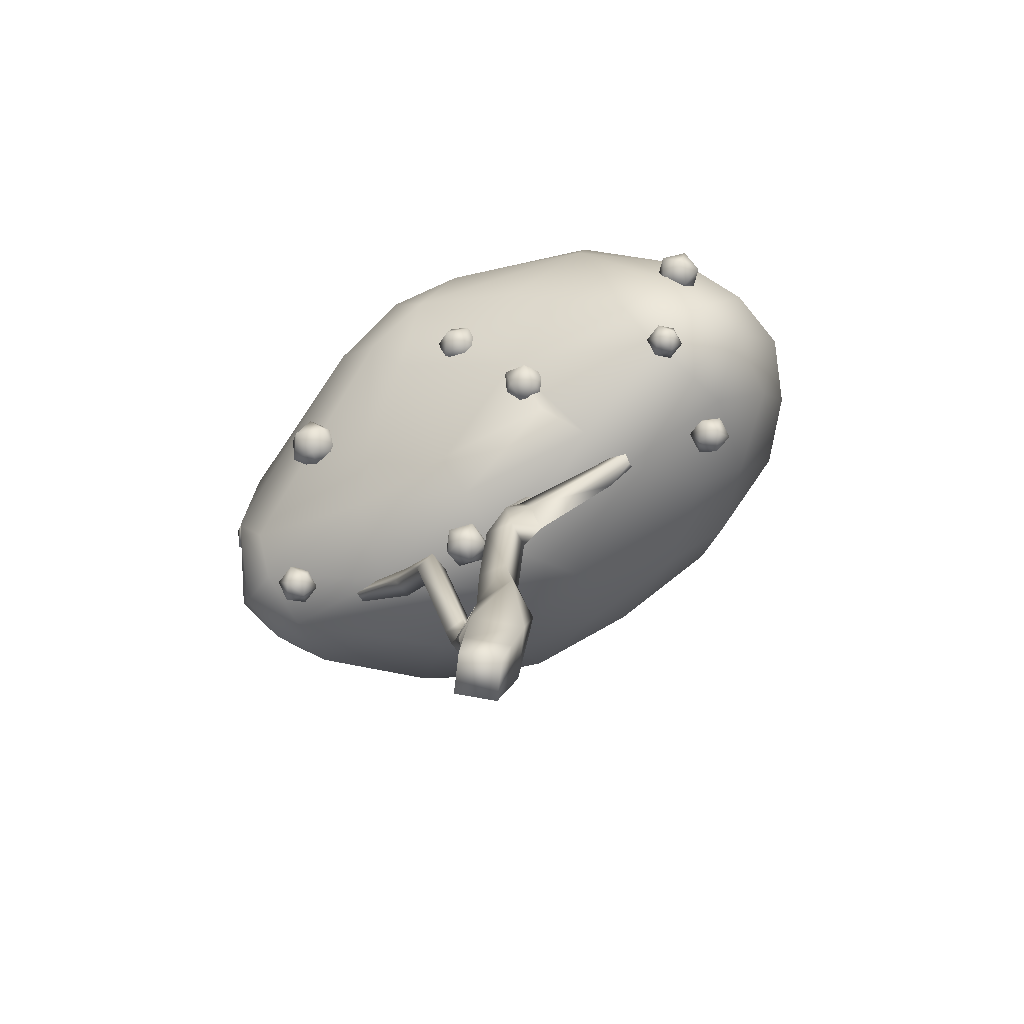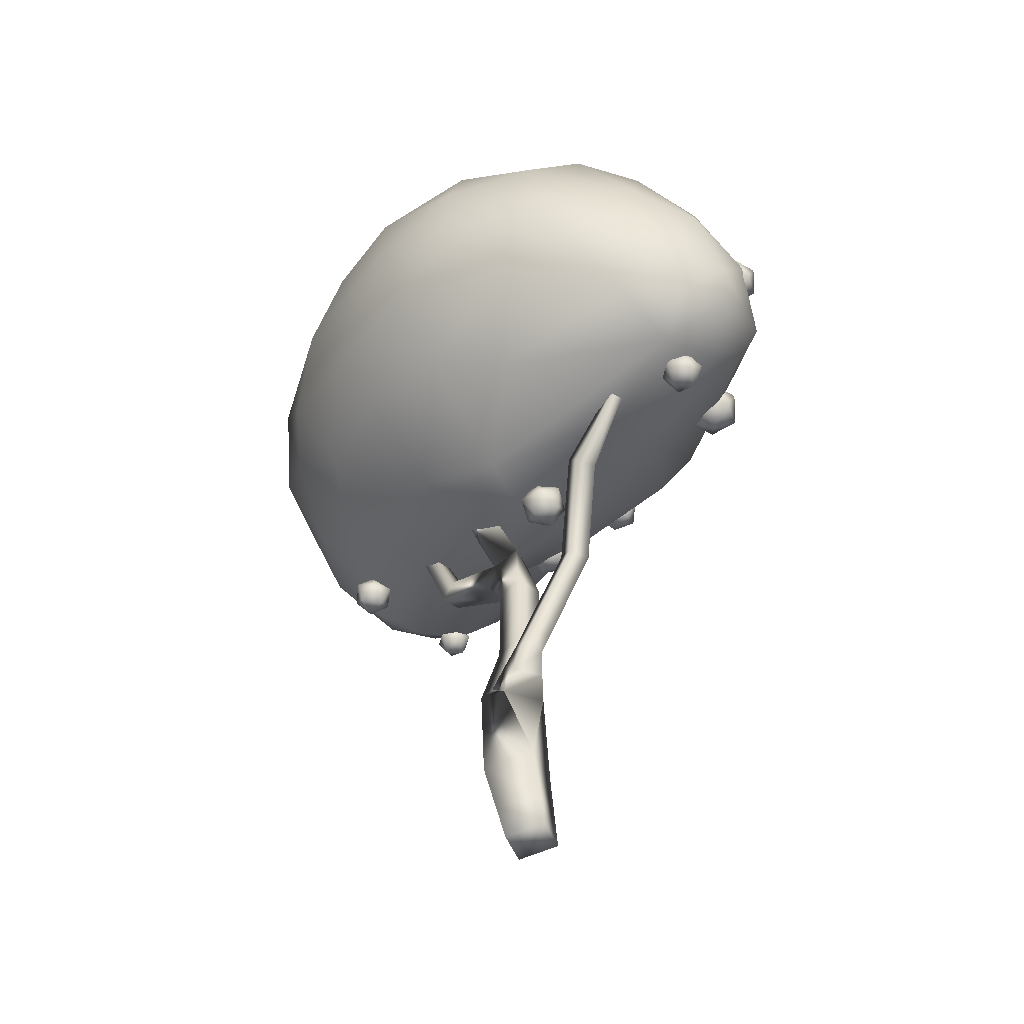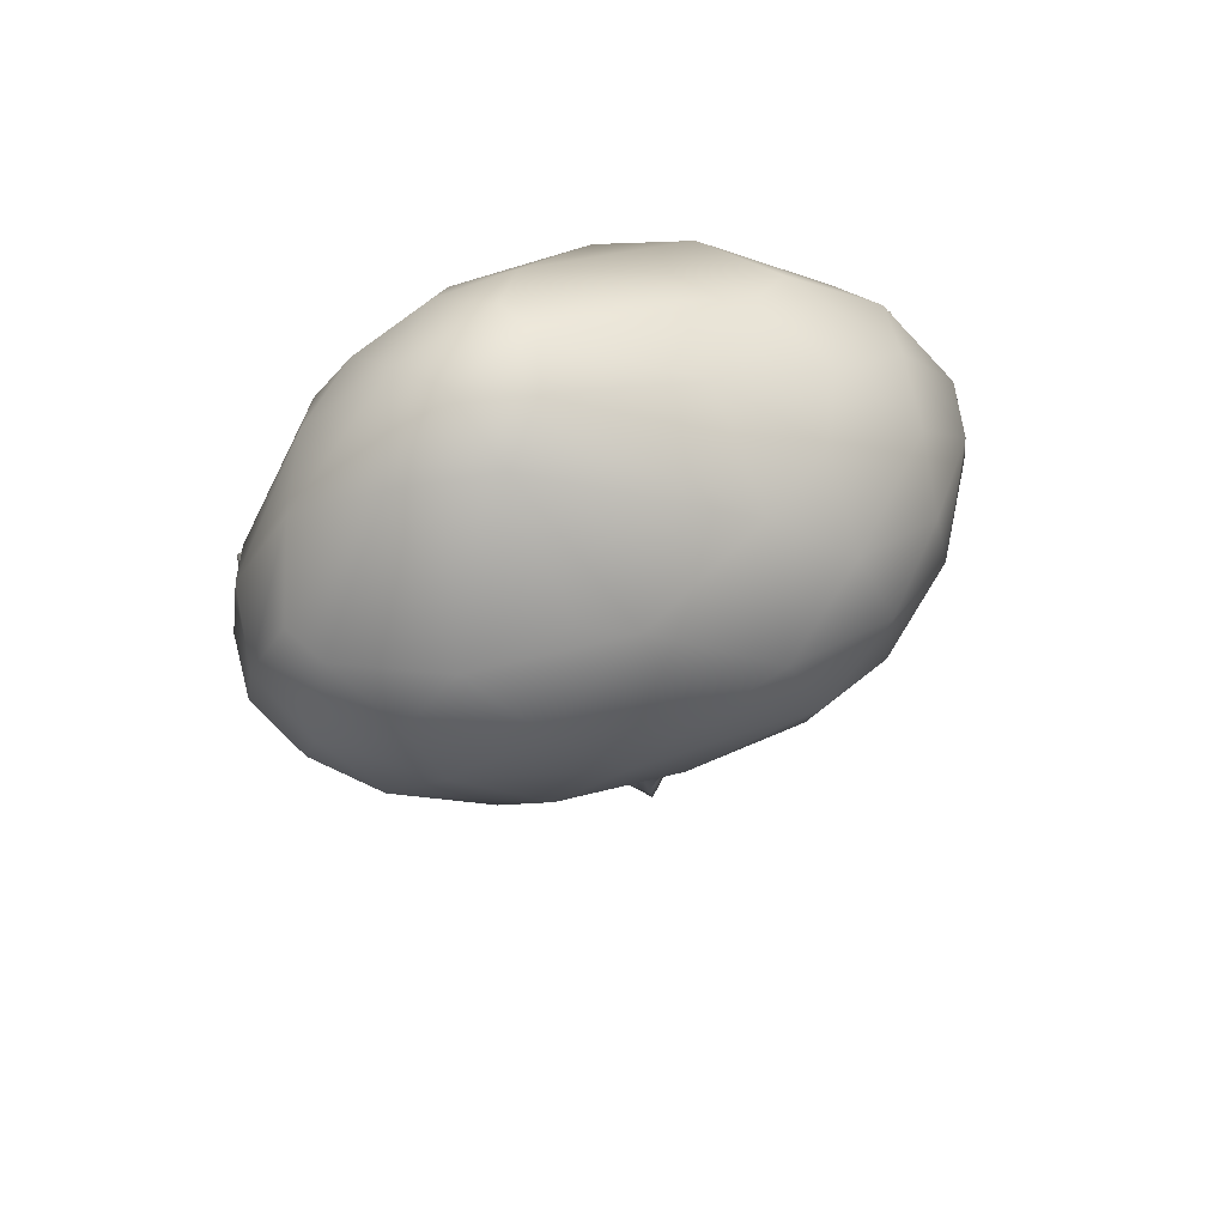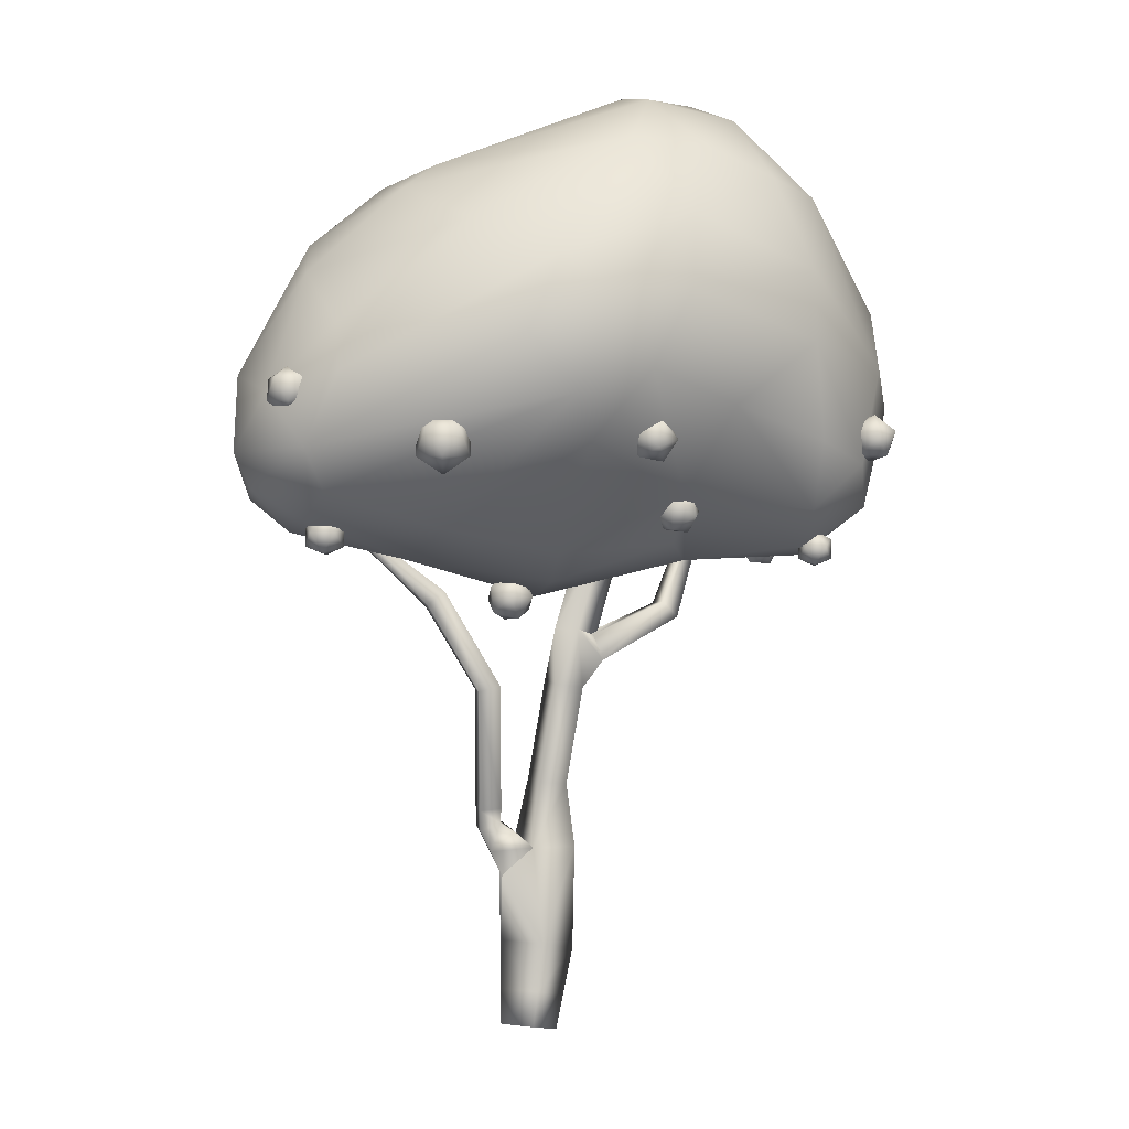
<metadata>
{"format":"obj","ext":"obj","renderer":"f3d","projection":"perspective","resolution":1024,"background":"white","views":[{"elev":-73.7,"azim":30.2,"up":"+Y"},{"elev":-43.2,"azim":-124.4,"up":"+Y"},{"elev":66.2,"azim":156.0,"up":"+Y"},{"elev":-1.4,"azim":-19.0,"up":"+Y"}]}
</metadata>
<code>
o apple-tree_Icosphere.004
v -5.934 1.843 0.2832
v -5.879 1.885 0.3234
v -5.955 1.885 0.3481
v -6.003 1.885 0.2832
v -5.955 1.885 0.2183
v -5.879 1.885 0.2431
v -5.913 1.954 0.3481
v -5.989 1.954 0.3234
v -5.989 1.954 0.2431
v -5.913 1.954 0.2183
v -5.866 1.954 0.2832
v -5.934 1.996 0.2832
v -5.105 -0.01101 -0.08681
v -5.03 -0.01101 0.01305
v -5.128 0.01101 0.08681
v -5.203 0.01101 -0.01305
v -5.006 0.7497 0.04196
v -5.097 0.7557 0.04867
v -5.103 0.7669 -0.04196
v -5.012 0.7608 -0.04867
v -4.841 1.509 -0.118
v -4.792 1.503 -0.04051
v -4.869 1.513 0.008155
v -4.917 1.519 -0.06934
v -4.881 1.874 -0.01665
v -4.847 1.877 0.04217
v -4.904 1.861 0.0755
v -4.938 1.858 0.01668
v -5.005 2.206 -0.01336
v -4.997 2.21 0.003692
v -5.013 2.205 0.01336
v -5.022 2.201 -0.003691
v -4.644 1.263 -0.0366
v -4.632 1.266 0.03002
v -4.68 1.314 0.0366
v -4.692 1.311 -0.03002
v -4.482 1.678 -0.1011
v -4.481 1.671 -0.06736
v -4.508 1.692 -0.06208
v -4.509 1.699 -0.09584
v -4.304 1.791 0.008615
v -4.309 1.782 0.02582
v -4.32 1.797 0.03024
v -4.316 1.806 0.01304
v -5.256 0.6009 -0.05472
v -5.247 0.6119 -0.1211
v -5.185 0.6368 -0.1089
v -5.194 0.6257 -0.04255
v -5.307 1.037 0.09938
v -5.299 1.044 0.03253
v -5.235 1.064 0.04312
v -5.244 1.057 0.11
v -5.45 1.301 0.02986
v -5.439 1.3 -0.0371
v -5.388 1.343 -0.02986
v -5.398 1.345 0.0371
v -5.647 1.486 0.0155
v -5.645 1.488 -0.01883
v -5.617 1.508 -0.0155
v -5.62 1.506 0.01883
v -5.701 1.629 0.00884
v -5.699 1.63 -0.01074
v -5.681 1.637 -0.00884
v -5.683 1.637 0.01074
v -5.088 0.09298 -0.1089
v -5.004 0.09298 0.003341
v -5.115 0.1177 0.08625
v -5.199 0.1177 -0.026
v -5.066 0.2352 -0.1391
v -4.969 0.2352 -0.009935
v -5.096 0.2636 0.0855
v -5.193 0.2636 -0.04371
v -4.98 0.5558 0.04179
v -5.112 0.5535 0.03185
v -5.133 0.5742 -0.09148
v -4.989 0.5742 -0.1009
v -4.964 1.047 0.07385
v -5.054 1.059 0.08124
v -5.06 1.07 -0.009459
v -4.97 1.058 -0.01684
v -4.951 1.2 -0.02495
v -4.912 1.19 0.03693
v -4.982 1.228 0.08221
v -5.032 1.228 0.005491
v -4.905 1.133 -0.01429
v -4.895 1.133 0.07078
v -4.93 1.211 0.07495
v -5.198 0.4692 -0.01001
v -5.169 0.4692 -0.1367
v -5.071 0.5511 -0.1141
v -5.228 0.5387 -0.03419
v -5.207 0.5387 -0.128
v -5.134 0.5994 -0.1113
v -5.155 0.5994 -0.01749
v -5.264 0.6663 -0.03197
v -5.259 0.6894 -0.09547
v -5.191 0.6946 -0.08791
v -5.197 0.6715 -0.02441
v -4.951 1.2 -0.02495
v -4.912 1.19 0.03693
v -4.982 1.228 0.08221
v -5.032 1.228 0.005491
v -4.951 1.2 -0.02495
v -4.93 1.211 0.07495
v -4.895 1.133 0.07078
v -4.905 1.133 -0.01429
v -5.112 0.5535 0.03185
v -5.071 0.5511 -0.1141
v -5.169 0.4692 -0.1367
v -5.198 0.4692 -0.01001
v -4.401 1.582 -0.2726
v -3.96 2.211 -0.08442
v -4.098 1.61 0.2717
v -4.017 1.956 -0.2524
v -4.382 2.304 0.5314
v -5.824 2.109 0.388
v -5.187 1.903 0.6744
v -5.456 2.414 0.4989
v -5.759 2.019 -0.4537
v -6.015 1.814 -0.119
v -5.957 2.077 -0.1688
v -4.929 2.256 -0.6802
v -4.83 2.839 0.2966
v -4.712 2.677 0.4663
v -4.802 2.449 0.6131
v -4.071 2.425 -0.101
v -4.401 2.748 -0.01347
v -4.814 2.866 0.01257
v -5.463 2.625 0.1652
v -5.585 2.536 0.2447
v -5.237 2.725 -0.05033
v -5.458 2.585 -0.2652
v -5.23 2.61 -0.3931
v -4.672 2.818 -0.1201
v -4.692 2.583 -0.4485
v -4.402 2.503 -0.4207
v -4.843 2.545 -0.5193
v -5.44 2.427 -0.5062
v -5.565 2.588 -0.08061
v -5.811 2.388 -0.01134
v -4.871 2.865 0.1586
v -4.938 2.695 0.4474
v -4.62 2.87 0.1147
v -4.533 2.802 0.2571
v -4.176 2.545 0.1195
v -4.292 2.565 0.3168
v -4.479 2.598 0.4389
v -4.125 2.433 -0.2311
v -4.047 2.183 -0.3103
v -4.244 2.339 -0.4336
v -4.165 1.969 -0.4343
v -4.305 2.167 -0.5357
v -4.561 2.34 -0.5905
v -5.182 2.319 -0.6602
v -5.275 2.057 -0.7066
v -5.511 2.195 -0.6053
v -5.726 2.245 -0.4177
v -5.515 1.938 -0.6119
v -5.76 2.379 -0.2316
v -6.039 1.982 0.03965
v -5.867 2.276 0.1917
v -6.066 1.749 0.1175
v -5.991 1.617 -0.01389
v -6 1.916 0.2606
v -6.019 1.639 0.1427
v -5.23 2.304 0.662
v -5.334 2.073 0.6699
v -5.087 2.198 0.7225
v -4.975 1.974 0.7106
v -4.845 2.214 0.6955
v -4.078 2.037 0.3418
v -4.163 1.736 0.3967
v -4.013 2.234 0.153
v -3.968 1.928 0.1628
v -4.739 2.126 -0.6833
v -4.554 1.944 -0.6243
v -4.91 1.869 -0.6612
v -4.429 1.833 -0.534
v -5.265 1.839 -0.6533
v -5.662 1.817 -0.4826
v -5.896 1.634 -0.1825
v -5.829 1.967 0.4381
v -5.916 1.749 0.3774
v -5.845 1.624 0.3332
v -5.88 1.549 0.2065
v -4.394 2.088 0.5659
v -4.342 1.796 0.5037
v -4.663 1.89 0.5871
v -4.33 1.594 0.4024
v -3.936 1.976 -0.05364
v -4.037 1.624 0.1189
v -4.058 1.699 -0.1302
v -4.639 1.681 -0.5007
v -4.973 1.666 -0.5423
v -4.928 1.449 -0.2969
v -5.186 1.386 -0.1975
v -5.274 1.618 -0.4872
v -5.477 1.547 -0.3295
v -5.875 1.518 0.01255
v -5.095 1.33 -0.004252
v -5.51 1.438 0.02307
v -5.469 1.523 0.2749
v -5.094 1.372 0.1604
v -5.115 1.454 0.2874
v -5.122 1.766 0.5899
v -4.257 1.7 -0.3304
v -4.2 1.512 -0.0264
v -4.58 1.451 -0.0524
v -4.243 1.464 0.1236
v -5.034 1.353 -0.1169
v -4.294 1.487 0.2729
v -4.762 1.626 0.4188
v -4.737 1.491 0.2601
v -4.646 1.443 0.1222
v -5.534 1.671 0.4911
v -5.468 1.721 0.5391
v -5.559 1.721 0.5687
v -5.616 1.721 0.4911
v -5.559 1.721 0.4134
v -5.468 1.721 0.443
v -5.509 1.803 0.5687
v -5.6 1.803 0.5391
v -5.6 1.803 0.443
v -5.509 1.803 0.4134
v -5.452 1.803 0.4911
v -5.534 1.853 0.4911
v -4.718 1.521 0.3375
v -4.788 1.528 0.3808
v -4.79 1.531 0.2982
v -4.723 1.572 0.2728
v -4.679 1.594 0.3397
v -4.72 1.566 0.4065
v -4.836 1.583 0.3428
v -4.796 1.611 0.2761
v -4.727 1.649 0.3018
v -4.726 1.646 0.3844
v -4.793 1.605 0.4097
v -4.798 1.656 0.345
v -5.186 1.259 -0.02631
v -5.24 1.28 0.02985
v -5.236 1.321 -0.04018
v -5.158 1.326 -0.06127
v -5.114 1.289 -0.004275
v -5.165 1.26 0.05204
v -5.246 1.361 0.02959
v -5.195 1.39 -0.02673
v -5.12 1.37 -0.004535
v -5.124 1.329 0.06549
v -5.202 1.324 0.08658
v -5.174 1.391 0.05162
v -4.29 1.452 -0.1631
v -4.345 1.496 -0.1482
v -4.285 1.522 -0.1786
v -4.229 1.488 -0.1503
v -4.253 1.441 -0.1023
v -4.325 1.445 -0.101
v -4.318 1.558 -0.1262
v -4.247 1.554 -0.1275
v -4.227 1.504 -0.0803
v -4.286 1.477 -0.04981
v -4.342 1.511 -0.07816
v -4.282 1.547 -0.06539
v -5.807 1.506 0.0695
v -5.85 1.473 0.1167
v -5.849 1.545 0.1131
v -5.781 1.565 0.1005
v -5.741 1.506 0.09637
v -5.783 1.449 0.1064
v -5.85 1.512 0.1769
v -5.808 1.569 0.1669
v -5.741 1.545 0.1566
v -5.742 1.473 0.1602
v -5.81 1.453 0.1728
v -5.784 1.512 0.2038
v -4.27 1.476 0.1962
v -4.307 1.448 0.2375
v -4.306 1.51 0.2344
v -4.247 1.528 0.2233
v -4.212 1.476 0.2197
v -4.249 1.426 0.2285
v -4.308 1.482 0.2902
v -4.27 1.531 0.2814
v -4.212 1.51 0.2724
v -4.213 1.447 0.2756
v -4.273 1.43 0.2866
v -4.25 1.482 0.3137
v -4.11 1.75 0.3377
v -4.086 1.764 0.4138
v -4.165 1.766 0.3947
v -4.172 1.799 0.3212
v -4.098 1.817 0.2949
v -4.045 1.796 0.3521
v -4.134 1.822 0.4442
v -4.187 1.843 0.387
v -4.145 1.875 0.3254
v -4.067 1.873 0.3445
v -4.06 1.84 0.4179
v -4.122 1.889 0.4014
v -4.916 1.741 0.4818
v -4.881 1.719 0.5484
v -4.958 1.731 0.5474
v -4.973 1.792 0.5
v -4.904 1.818 0.4718
v -4.847 1.772 0.5017
v -4.915 1.757 0.6078
v -4.972 1.802 0.5779
v -4.939 1.856 0.5312
v -4.861 1.843 0.5322
v -4.847 1.782 0.5796
v -4.903 1.834 0.5978
g apple-tree_Icosphere.004_bake
f 1 2 3
f 2 1 6
f 1 3 4
f 1 4 5
f 1 5 6
f 2 6 11
f 3 2 7
f 4 3 8
f 5 4 9
f 6 5 10
f 2 11 7
f 3 7 8
f 4 8 9
f 5 9 10
f 6 10 11
f 7 11 12
f 8 7 12
f 9 8 12
f 10 9 12
f 11 10 12
f 87 83 86
f 82 87 86
f 70 65 69
f 65 16 68
f 67 16 15
f 88 72 71
f 66 15 14
f 74 88 71
f 72 89 69
f 89 76 69
f 65 14 13
f 89 90 76
f 90 75 76
f 63 61 64
f 43 41 44
f 89 108 75
f 74 75 88
f 75 90 89
f 75 107 88
f 88 110 72
f 81 106 85
f 73 71 70
f 76 70 69
f 80 81 85
f 85 105 86
f 81 87 82
f 86 104 82
f 81 100 87
f 87 101 83
f 83 102 84
f 84 99 81
f 13 15 16
f 32 30 29
f 83 77 86
f 84 78 83
f 81 79 84
f 85 77 80
f 82 103 81
f 72 109 89
f 70 67 66
f 72 67 71
f 69 68 72
f 17 74 73
f 19 74 18
f 20 75 19
f 20 73 76
f 78 17 77
f 78 19 18
f 79 20 19
f 77 20 80
f 103 100 99
f 100 83 101
f 83 102 101
f 102 103 99
f 22 103 21
f 23 100 22
f 23 102 83
f 24 103 102
f 25 22 21
f 26 23 22
f 28 23 27
f 25 24 28
f 30 25 29
f 30 27 26
f 31 28 27
f 29 28 32
f 106 86 105
f 86 104 105
f 104 81 103
f 81 106 103
f 33 86 106
f 35 86 34
f 36 104 35
f 36 106 81
f 38 33 37
f 38 35 34
f 39 36 35
f 37 36 40
f 41 38 37
f 43 38 42
f 44 39 43
f 44 37 40
f 91 109 110
f 93 109 92
f 94 108 93
f 91 107 94
f 45 92 91
f 47 92 46
f 48 93 47
f 48 91 94
f 96 45 95
f 96 47 46
f 97 48 47
f 95 48 98
f 50 95 49
f 50 97 96
f 51 98 97
f 49 98 52
f 53 50 49
f 55 50 54
f 56 51 55
f 56 49 52
f 58 53 57
f 59 54 58
f 59 56 55
f 60 53 56
f 61 58 57
f 62 59 58
f 64 59 63
f 61 60 64
f 172 189 113
f 134 133 128
f 127 136 134
f 134 136 135
f 126 148 127
f 148 136 127
f 136 137 135
f 136 153 137
f 128 133 131
f 133 132 131
f 137 133 134
f 135 137 134
f 133 138 132
f 138 159 132
f 137 154 133
f 154 138 133
f 138 157 159
f 132 139 131
f 139 129 131
f 139 130 129
f 132 159 139
f 140 130 139
f 159 140 139
f 140 161 130
f 161 118 130
f 131 141 128
f 131 129 141
f 129 123 141
f 130 142 129
f 129 142 123
f 130 118 142
f 166 125 142
f 142 125 124
f 141 143 128
f 143 134 128
f 123 143 141
f 143 127 134
f 123 144 143
f 144 127 143
f 142 124 123
f 124 144 123
f 144 145 127
f 146 145 144
f 145 126 127
f 124 147 144
f 147 146 144
f 125 147 124
f 114 149 112
f 112 148 126
f 112 149 148
f 149 150 148
f 150 136 148
f 114 151 149
f 149 152 150
f 151 152 149
f 152 153 150
f 150 153 136
f 122 137 153
f 122 154 137
f 175 155 122
f 155 154 122
f 155 156 154
f 154 156 138
f 156 157 138
f 179 158 155
f 155 158 156
f 158 119 156
f 119 157 156
f 157 121 159
f 121 140 159
f 121 160 140
f 120 160 121
f 160 161 140
f 120 162 160
f 181 163 120
f 163 162 120
f 160 164 161
f 163 165 162
f 162 164 160
f 164 116 161
f 116 118 161
f 183 167 182
f 182 166 118
f 182 167 166
f 118 166 142
f 167 168 166
f 168 125 166
f 167 117 168
f 117 169 168
f 169 170 168
f 168 170 125
f 125 115 147
f 115 146 147
f 171 146 115
f 186 171 115
f 187 172 186
f 172 171 186
f 171 173 146
f 173 145 146
f 171 174 173
f 172 113 171
f 173 112 145
f 112 126 145
f 153 175 122
f 152 175 153
f 152 176 175
f 151 176 152
f 176 177 175
f 175 177 155
f 151 178 176
f 177 179 155
f 151 206 178
f 178 193 176
f 193 177 176
f 193 194 177
f 177 194 179
f 119 121 157
f 119 120 121
f 158 180 119
f 180 181 119
f 119 181 120
f 179 180 158
f 179 197 180
f 162 183 164
f 116 182 118
f 164 182 116
f 164 183 182
f 165 183 162
f 183 117 167
f 165 185 183
f 185 184 183
f 184 117 183
f 163 199 165
f 165 199 185
f 170 115 125
f 170 186 115
f 169 186 170
f 169 188 186
f 188 187 186
f 117 205 169
f 188 189 187
f 187 189 172
f 173 190 112
f 174 190 173
f 190 114 112
f 171 113 174
f 113 191 174
f 174 191 190
f 191 192 190
f 190 192 114
f 192 151 114
f 192 206 151
f 111 193 206
f 206 193 178
f 195 193 111
f 208 195 111
f 210 195 208
f 195 194 193
f 196 197 195
f 195 197 194
f 197 179 194
f 210 196 195
f 197 198 180
f 197 196 198
f 198 181 180
f 196 199 198
f 198 199 181
f 210 200 196
f 199 163 181
f 200 201 196
f 196 201 199
f 199 201 185
f 201 202 185
f 202 184 185
f 202 117 184
f 200 203 201
f 201 203 202
f 203 204 202
f 202 205 117
f 204 205 202
f 191 207 192
f 192 207 206
f 206 207 111
f 207 208 111
f 191 209 207
f 209 208 207
f 113 209 191
f 113 211 209
f 211 214 209
f 209 214 208
f 208 214 210
f 214 200 210
f 113 189 211
f 205 212 169
f 212 188 169
f 204 212 205
f 212 189 188
f 204 213 212
f 203 213 204
f 203 214 213
f 212 211 189
f 200 214 203
f 213 214 212
f 214 211 212
f 215 216 217
f 216 215 220
f 215 217 218
f 215 218 219
f 215 219 220
f 216 220 225
f 217 216 221
f 218 217 222
f 219 218 223
f 220 219 224
f 216 225 221
f 217 221 222
f 218 222 223
f 219 223 224
f 220 224 225
f 221 225 226
f 222 221 226
f 223 222 226
f 224 223 226
f 225 224 226
f 227 228 229
f 228 227 232
f 227 229 230
f 227 230 231
f 227 231 232
f 228 232 237
f 229 228 233
f 230 229 234
f 231 230 235
f 232 231 236
f 228 237 233
f 229 233 234
f 230 234 235
f 231 235 236
f 232 236 237
f 233 237 238
f 234 233 238
f 235 234 238
f 236 235 238
f 237 236 238
f 239 240 241
f 240 239 244
f 239 241 242
f 239 242 243
f 239 243 244
f 240 244 249
f 241 240 245
f 242 241 246
f 243 242 247
f 244 243 248
f 240 249 245
f 241 245 246
f 242 246 247
f 243 247 248
f 244 248 249
f 245 249 250
f 246 245 250
f 247 246 250
f 248 247 250
f 249 248 250
f 251 252 253
f 252 251 256
f 251 253 254
f 251 254 255
f 251 255 256
f 252 256 261
f 253 252 257
f 254 253 258
f 255 254 259
f 256 255 260
f 252 261 257
f 253 257 258
f 254 258 259
f 255 259 260
f 256 260 261
f 257 261 262
f 258 257 262
f 259 258 262
f 260 259 262
f 261 260 262
f 263 264 265
f 264 263 268
f 263 265 266
f 263 266 267
f 263 267 268
f 264 268 273
f 265 264 269
f 266 265 270
f 267 266 271
f 268 267 272
f 264 273 269
f 265 269 270
f 266 270 271
f 267 271 272
f 268 272 273
f 269 273 274
f 270 269 274
f 271 270 274
f 272 271 274
f 273 272 274
f 275 276 277
f 276 275 280
f 275 277 278
f 275 278 279
f 275 279 280
f 276 280 285
f 277 276 281
f 278 277 282
f 279 278 283
f 280 279 284
f 276 285 281
f 277 281 282
f 278 282 283
f 279 283 284
f 280 284 285
f 281 285 286
f 282 281 286
f 283 282 286
f 284 283 286
f 285 284 286
f 287 288 289
f 288 287 292
f 287 289 290
f 287 290 291
f 287 291 292
f 288 292 297
f 289 288 293
f 290 289 294
f 291 290 295
f 292 291 296
f 288 297 293
f 289 293 294
f 290 294 295
f 291 295 296
f 292 296 297
f 293 297 298
f 294 293 298
f 295 294 298
f 296 295 298
f 297 296 298
f 299 300 301
f 300 299 304
f 299 301 302
f 299 302 303
f 299 303 304
f 300 304 309
f 301 300 305
f 302 301 306
f 303 302 307
f 304 303 308
f 300 309 305
f 301 305 306
f 302 306 307
f 303 307 308
f 304 308 309
f 305 309 310
f 306 305 310
f 307 306 310
f 308 307 310
f 309 308 310
f 70 66 65
f 65 13 16
f 67 68 16
f 66 67 15
f 65 66 14
f 63 62 61
f 43 42 41
f 89 109 108
f 75 108 107
f 88 107 110
f 81 103 106
f 73 74 71
f 76 73 70
f 85 106 105
f 86 105 104
f 81 99 100
f 87 100 101
f 83 101 102
f 84 102 99
f 13 14 15
f 32 31 30
f 83 78 77
f 84 79 78
f 81 80 79
f 85 86 77
f 82 104 103
f 72 110 109
f 70 71 67
f 72 68 67
f 69 65 68
f 17 18 74
f 19 75 74
f 20 76 75
f 20 17 73
f 78 18 17
f 78 79 19
f 79 80 20
f 77 17 20
f 22 100 103
f 23 83 100
f 23 24 102
f 24 21 103
f 25 26 22
f 26 27 23
f 28 24 23
f 25 21 24
f 30 26 25
f 30 31 27
f 31 32 28
f 29 25 28
f 33 34 86
f 35 104 86
f 36 81 104
f 36 33 106
f 38 34 33
f 38 39 35
f 39 40 36
f 37 33 36
f 41 42 38
f 43 39 38
f 44 40 39
f 44 41 37
f 91 92 109
f 93 108 109
f 94 107 108
f 91 110 107
f 45 46 92
f 47 93 92
f 48 94 93
f 48 45 91
f 96 46 45
f 96 97 47
f 97 98 48
f 95 45 48
f 50 96 95
f 50 51 97
f 51 52 98
f 49 95 98
f 53 54 50
f 55 51 50
f 56 52 51
f 56 53 49
f 58 54 53
f 59 55 54
f 59 60 56
f 60 57 53
f 61 62 58
f 62 63 59
f 64 60 59
f 61 57 60

</code>
